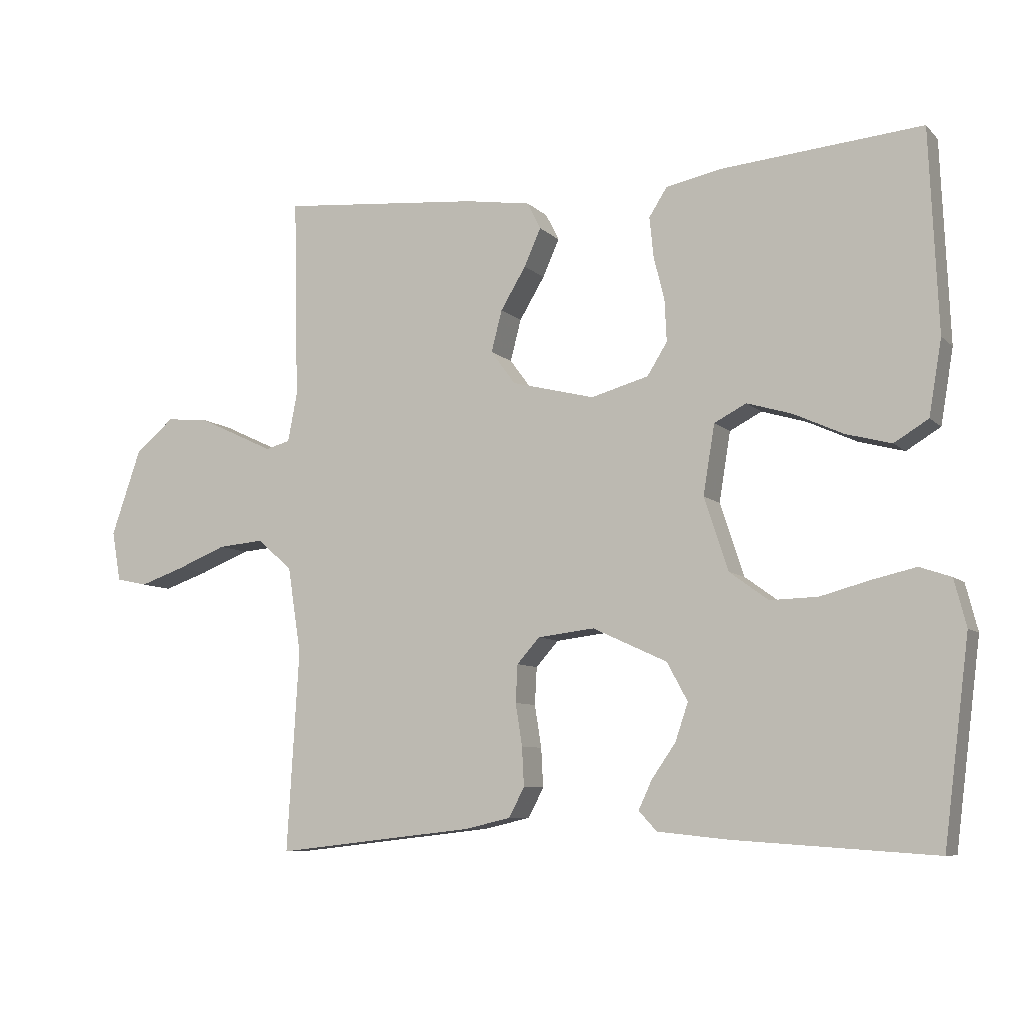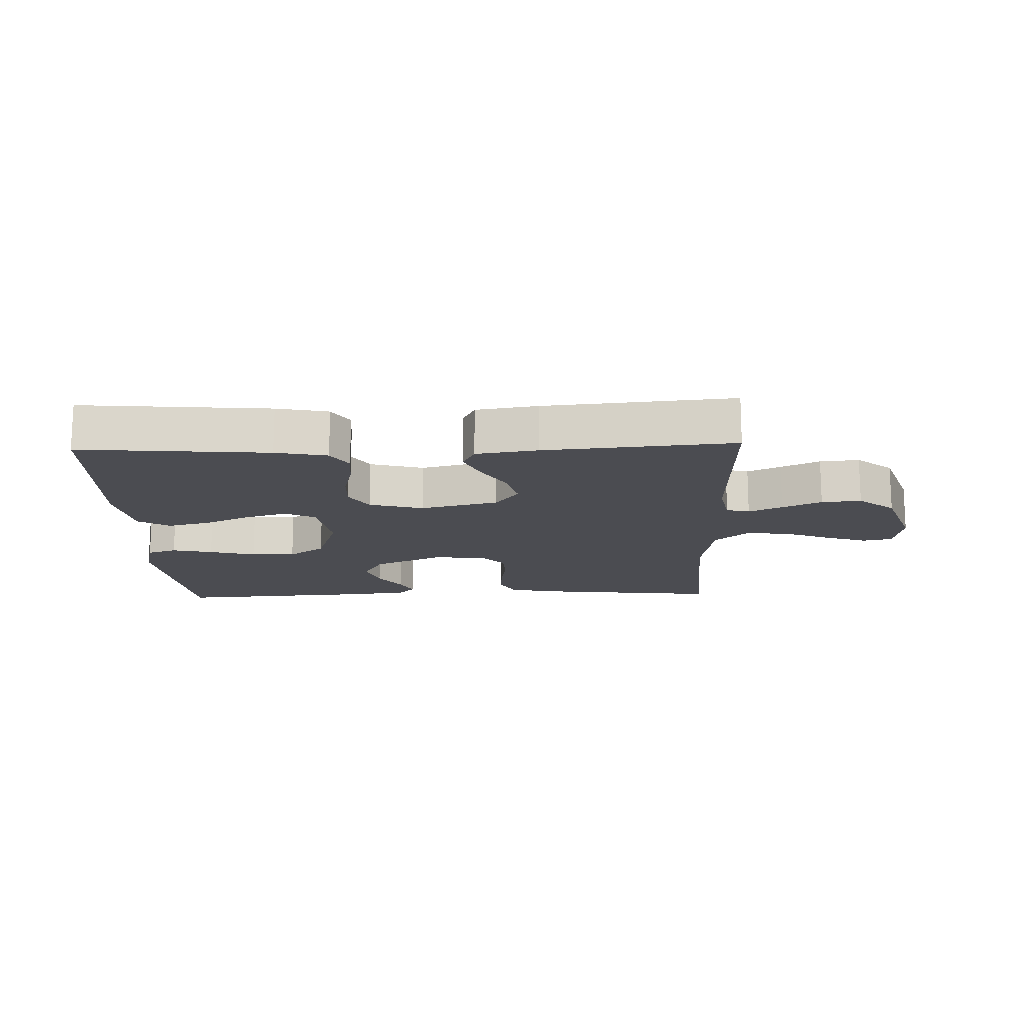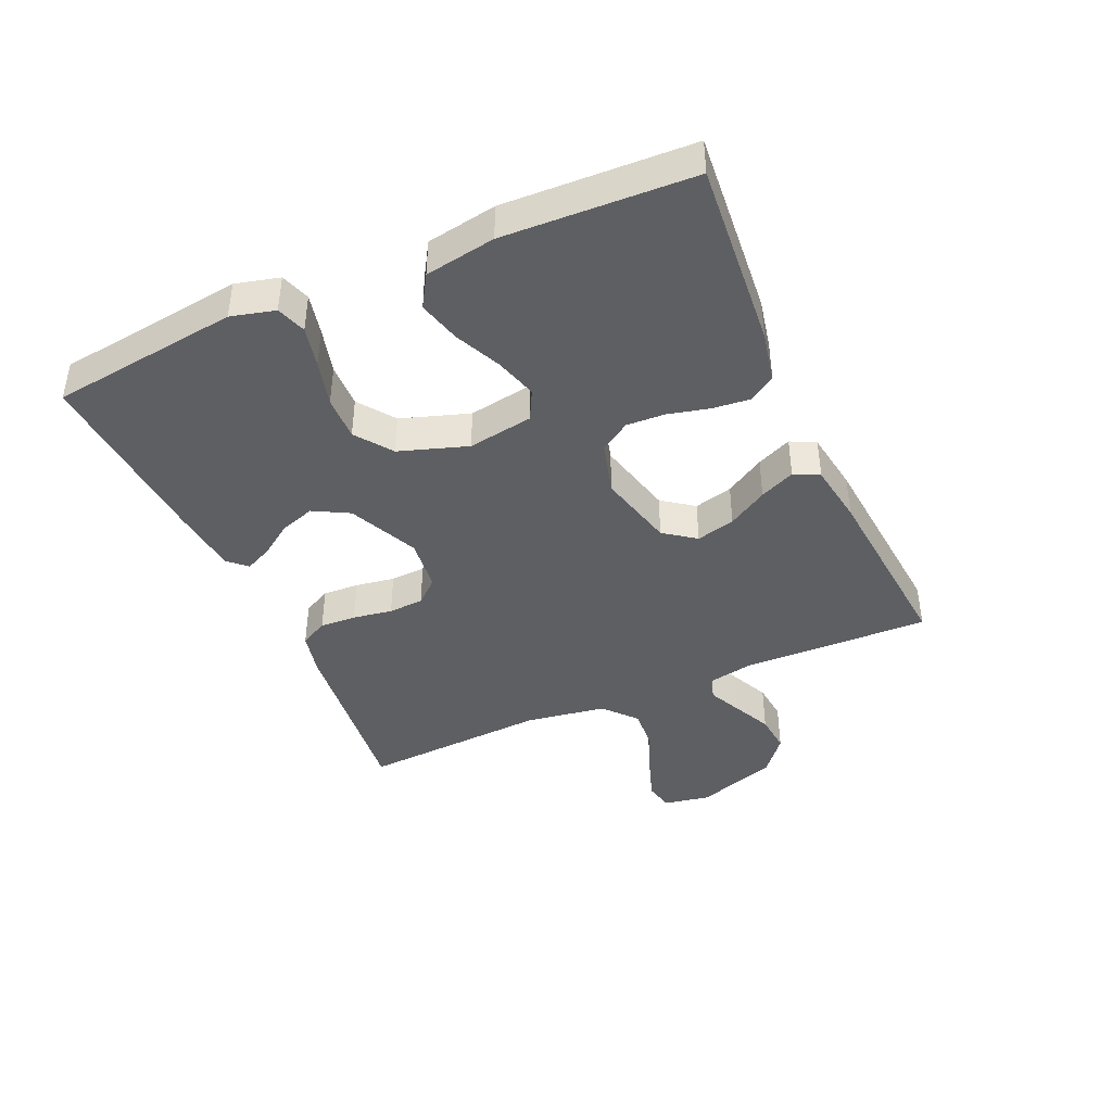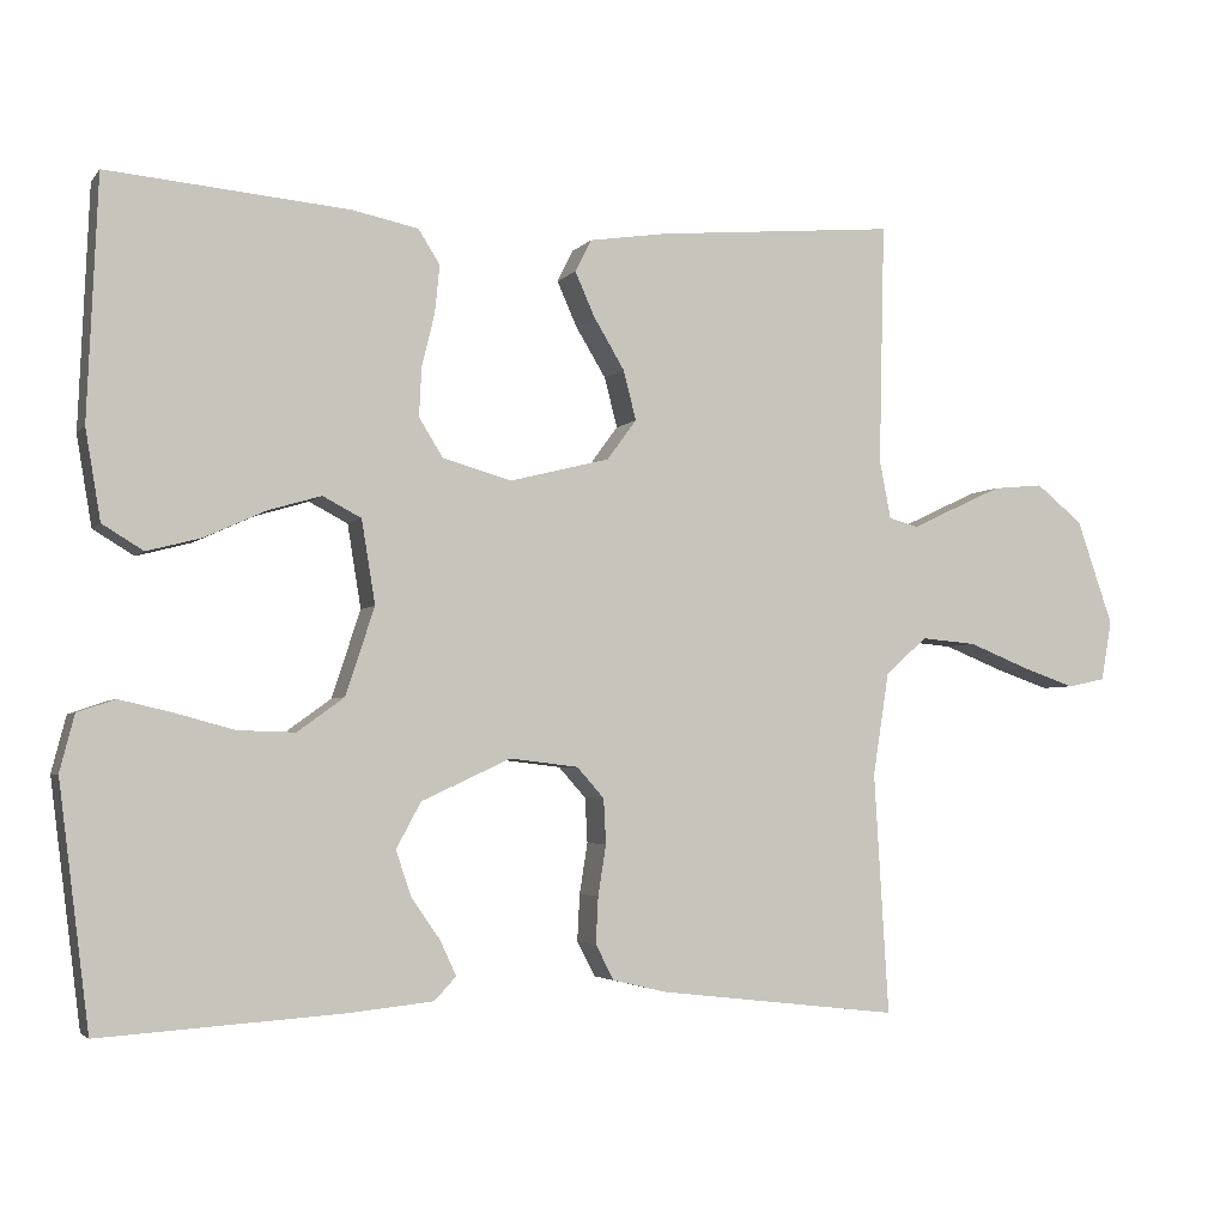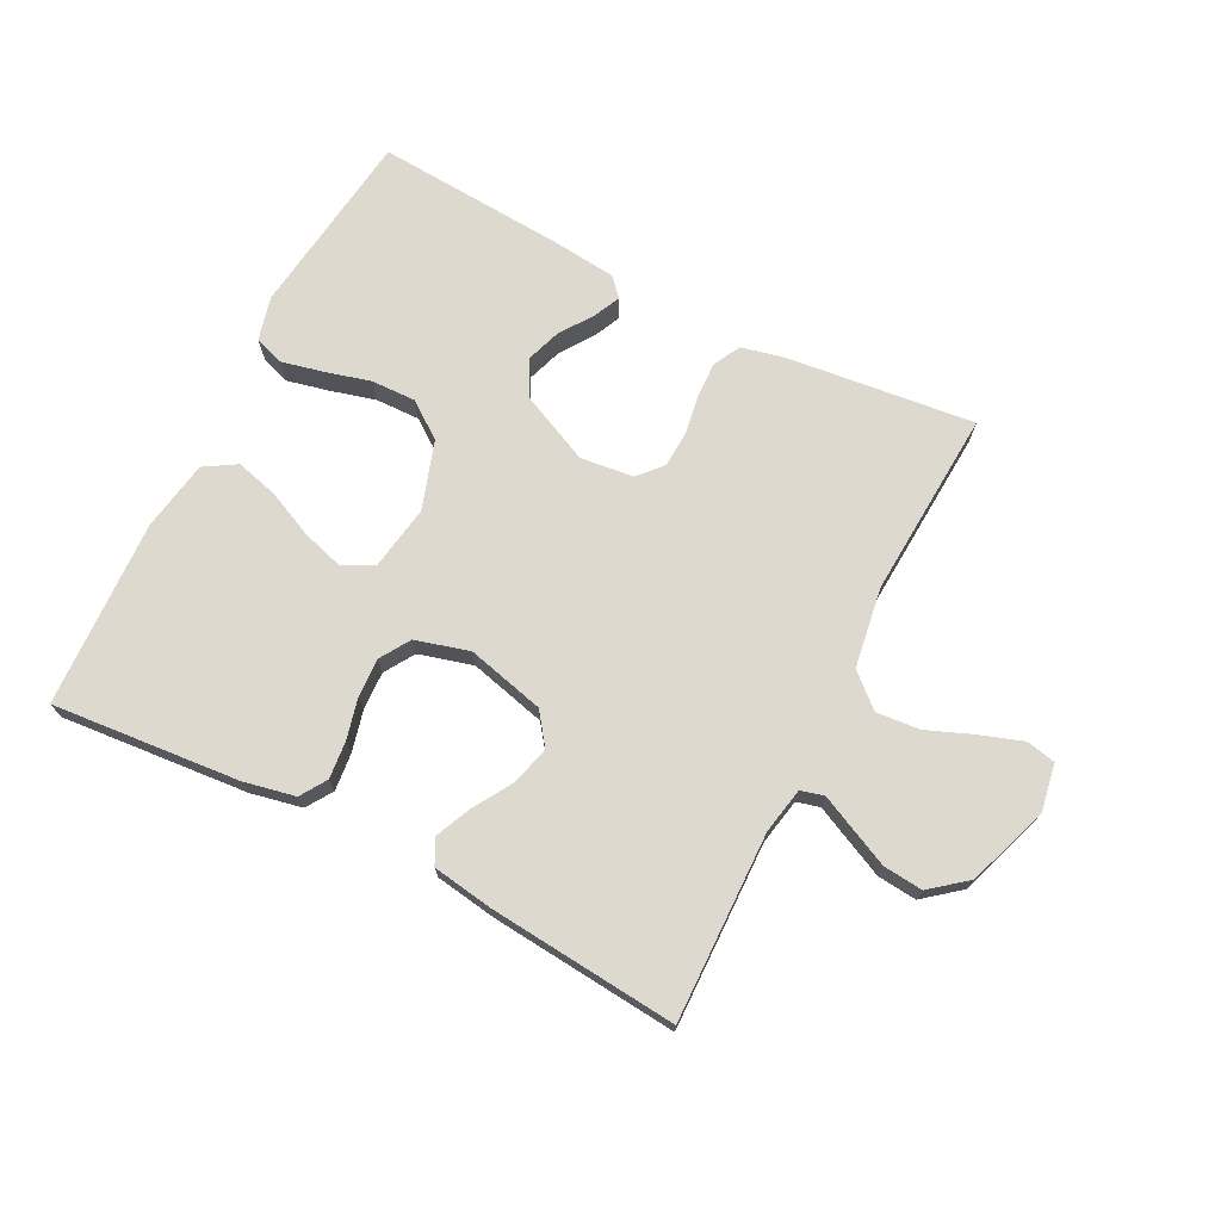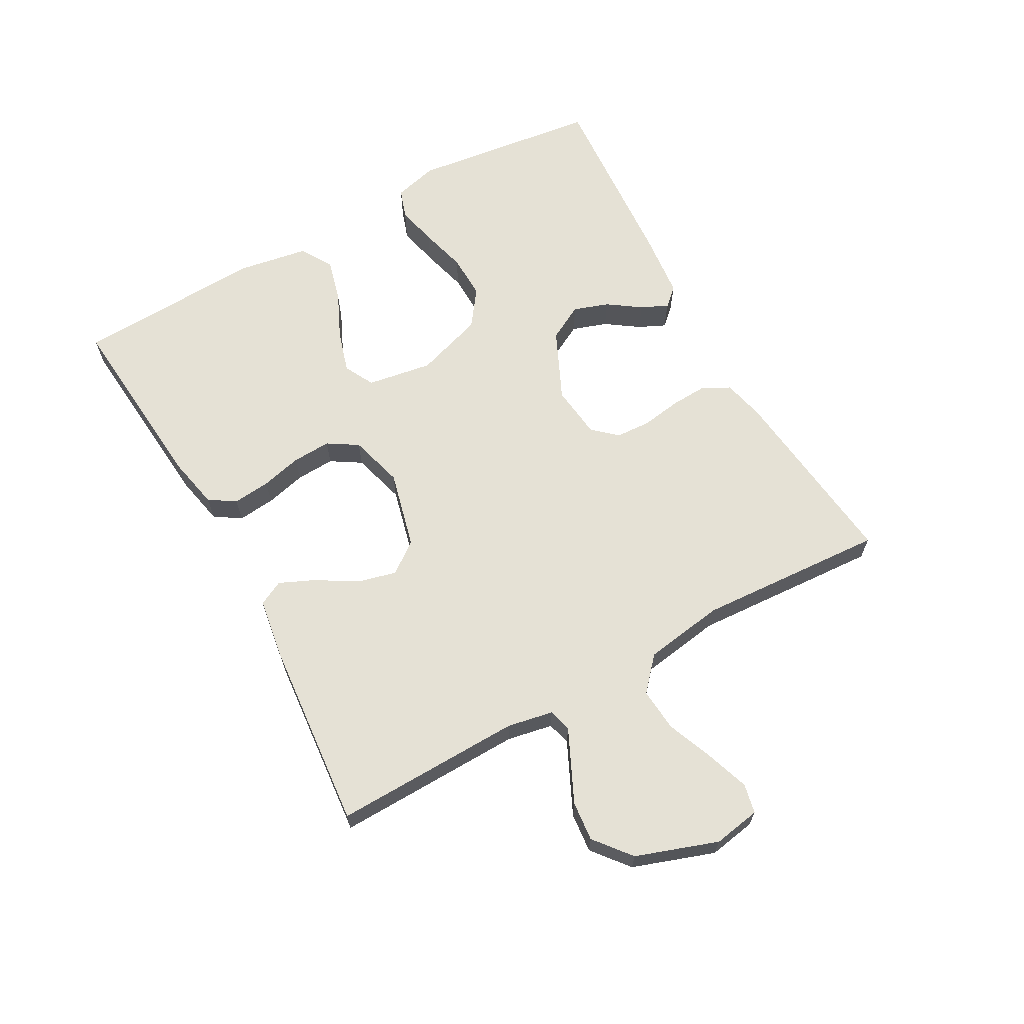
<metadata>
{"format":"obj","ext":"obj","renderer":"f3d","projection":"perspective","resolution":1024,"background":"white","views":[{"elev":-7.9,"azim":-155.9,"up":"+Z"},{"elev":-15.4,"azim":1.9,"up":"+Y"},{"elev":-41.7,"azim":-66.1,"up":"+Y"},{"elev":-3.6,"azim":-19.5,"up":"+Z"},{"elev":71.8,"azim":27.1,"up":"+Y"},{"elev":65.1,"azim":61.0,"up":"+Y"}]}
</metadata>
<code>
v -0.5 0.07 -0.5
v -0.538 0.07 -0.2
v -0.52 0.07 -0.13
v -0.473 0.07 -0.114
v -0.408 0.07 -0.129
v -0.334 0.07 -0.149
v -0.263 0.07 -0.151
v -0.205 0.07 -0.109
v -0.169 0.07 0
v -0.186 0.07 0.104
v -0.234 0.07 0.129
v -0.301 0.07 0.109
v -0.375 0.07 0.075
v -0.443 0.07 0.057
v -0.494 0.07 0.088
v -0.513 0.07 0.2
v -0.5 0.07 0.5
v -0.2 0.07 0.474
v -0.118 0.07 0.457
v -0.091 0.07 0.415
v -0.097 0.07 0.355
v -0.113 0.07 0.29
v -0.116 0.07 0.228
v -0.086 0.07 0.18
v 0 0.07 0.156
v 0.124 0.07 0.187
v 0.161 0.07 0.237
v 0.145 0.07 0.299
v 0.107 0.07 0.362
v 0.082 0.07 0.418
v 0.102 0.07 0.458
v 0.2 0.07 0.473
v 0.5 0.07 0.5
v 0.493 0.07 0.2
v 0.507 0.07 0.127
v 0.544 0.07 0.117
v 0.597 0.07 0.142
v 0.659 0.07 0.171
v 0.722 0.07 0.177
v 0.78 0.07 0.13
v 0.825 0.07 0
v 0.812 0.07 -0.075
v 0.765 0.07 -0.085
v 0.698 0.07 -0.062
v 0.623 0.07 -0.032
v 0.554 0.07 -0.026
v 0.502 0.07 -0.072
v 0.482 0.07 -0.2
v 0.5 0.07 -0.5
v 0.2 0.07 -0.466
v 0.132 0.07 -0.45
v 0.109 0.07 -0.406
v 0.112 0.07 -0.348
v 0.122 0.07 -0.285
v 0.119 0.07 -0.229
v 0.085 0.07 -0.191
v 0 0.07 -0.181
v -0.111 0.07 -0.232
v -0.142 0.07 -0.289
v -0.123 0.07 -0.345
v -0.087 0.07 -0.397
v -0.067 0.07 -0.44
v -0.094 0.07 -0.469
v -0.2 0.07 -0.48
v -0.5 0 -0.5
v -0.538 0 -0.2
v -0.52 0 -0.13
v -0.473 0 -0.114
v -0.408 0 -0.129
v -0.334 0 -0.149
v -0.263 0 -0.151
v -0.205 0 -0.109
v -0.169 0 0
v -0.186 0 0.104
v -0.234 0 0.129
v -0.301 0 0.109
v -0.375 0 0.075
v -0.443 0 0.057
v -0.494 0 0.088
v -0.513 0 0.2
v -0.5 0 0.5
v -0.2 0 0.474
v -0.118 0 0.457
v -0.091 0 0.415
v -0.097 0 0.355
v -0.113 0 0.29
v -0.116 0 0.228
v -0.086 0 0.18
v 0 0 0.156
v 0.124 0 0.187
v 0.161 0 0.237
v 0.145 0 0.299
v 0.107 0 0.362
v 0.082 0 0.418
v 0.102 0 0.458
v 0.2 0 0.473
v 0.5 0 0.5
v 0.493 0 0.2
v 0.507 0 0.127
v 0.544 0 0.117
v 0.597 0 0.142
v 0.659 0 0.171
v 0.722 0 0.177
v 0.78 0 0.13
v 0.825 0 0
v 0.812 0 -0.075
v 0.765 0 -0.085
v 0.698 0 -0.062
v 0.623 0 -0.032
v 0.554 0 -0.026
v 0.502 0 -0.072
v 0.482 0 -0.2
v 0.5 0 -0.5
v 0.2 0 -0.466
v 0.132 0 -0.45
v 0.109 0 -0.406
v 0.112 0 -0.348
v 0.122 0 -0.285
v 0.119 0 -0.229
v 0.085 0 -0.191
v 0 0 -0.181
v -0.111 0 -0.232
v -0.142 0 -0.289
v -0.123 0 -0.345
v -0.087 0 -0.397
v -0.067 0 -0.44
v -0.094 0 -0.469
v -0.2 0 -0.48
f 4 5 6
f 3 4 6
f 2 3 6
f 1 2 6
f 64 1 6
f 63 64 6
f 62 63 6
f 61 62 6
f 60 61 6
f 59 60 6 7
f 58 59 7 8
f 57 58 8 9
f 56 57 9 10
f 52 53 54
f 51 52 54
f 50 51 54
f 49 50 54
f 48 49 54
f 47 48 54 55
f 46 47 55 56
f 43 44 45
f 42 43 45
f 41 42 45
f 40 41 45
f 39 40 45
f 38 39 45
f 37 38 45
f 36 37 45
f 35 36 45 46
f 32 33 34
f 31 32 34
f 30 31 34
f 29 30 34
f 28 29 34
f 27 28 34 35
f 35 46 56
f 27 35 56
f 26 27 56
f 20 21 22
f 19 20 22
f 18 19 22
f 17 18 22
f 16 17 22
f 15 16 22
f 14 15 22
f 13 14 22
f 12 13 22
f 11 12 22 23
f 10 11 23 24
f 25 26 56 10
f 10 24 25
f 70 69 68
f 70 68 67
f 70 67 66
f 70 66 65
f 70 65 128
f 70 128 127
f 70 127 126
f 70 126 125
f 70 125 124
f 71 70 124 123
f 72 71 123 122
f 73 72 122 121
f 74 73 121 120
f 118 117 116
f 118 116 115
f 118 115 114
f 118 114 113
f 118 113 112
f 119 118 112 111
f 120 119 111 110
f 109 108 107
f 109 107 106
f 109 106 105
f 109 105 104
f 109 104 103
f 109 103 102
f 109 102 101
f 109 101 100
f 110 109 100 99
f 98 97 96
f 98 96 95
f 98 95 94
f 98 94 93
f 98 93 92
f 99 98 92 91
f 120 110 99
f 120 99 91
f 120 91 90
f 86 85 84
f 86 84 83
f 86 83 82
f 86 82 81
f 86 81 80
f 86 80 79
f 86 79 78
f 86 78 77
f 86 77 76
f 87 86 76 75
f 88 87 75 74
f 74 120 90 89
f 89 88 74
f 1 65 66 2
f 2 66 67 3
f 3 67 68 4
f 4 68 69 5
f 5 69 70 6
f 6 70 71 7
f 7 71 72 8
f 8 72 73 9
f 9 73 74 10
f 10 74 75 11
f 11 75 76 12
f 12 76 77 13
f 13 77 78 14
f 14 78 79 15
f 15 79 80 16
f 16 80 81 17
f 17 81 82 18
f 18 82 83 19
f 19 83 84 20
f 20 84 85 21
f 21 85 86 22
f 22 86 87 23
f 23 87 88 24
f 24 88 89 25
f 25 89 90 26
f 26 90 91 27
f 27 91 92 28
f 28 92 93 29
f 29 93 94 30
f 30 94 95 31
f 31 95 96 32
f 32 96 97 33
f 33 97 98 34
f 34 98 99 35
f 35 99 100 36
f 36 100 101 37
f 37 101 102 38
f 38 102 103 39
f 39 103 104 40
f 40 104 105 41
f 41 105 106 42
f 42 106 107 43
f 43 107 108 44
f 44 108 109 45
f 45 109 110 46
f 46 110 111 47
f 47 111 112 48
f 48 112 113 49
f 49 113 114 50
f 50 114 115 51
f 51 115 116 52
f 52 116 117 53
f 53 117 118 54
f 54 118 119 55
f 55 119 120 56
f 56 120 121 57
f 57 121 122 58
f 58 122 123 59
f 59 123 124 60
f 60 124 125 61
f 61 125 126 62
f 62 126 127 63
f 63 127 128 64
f 64 128 65 1

</code>
